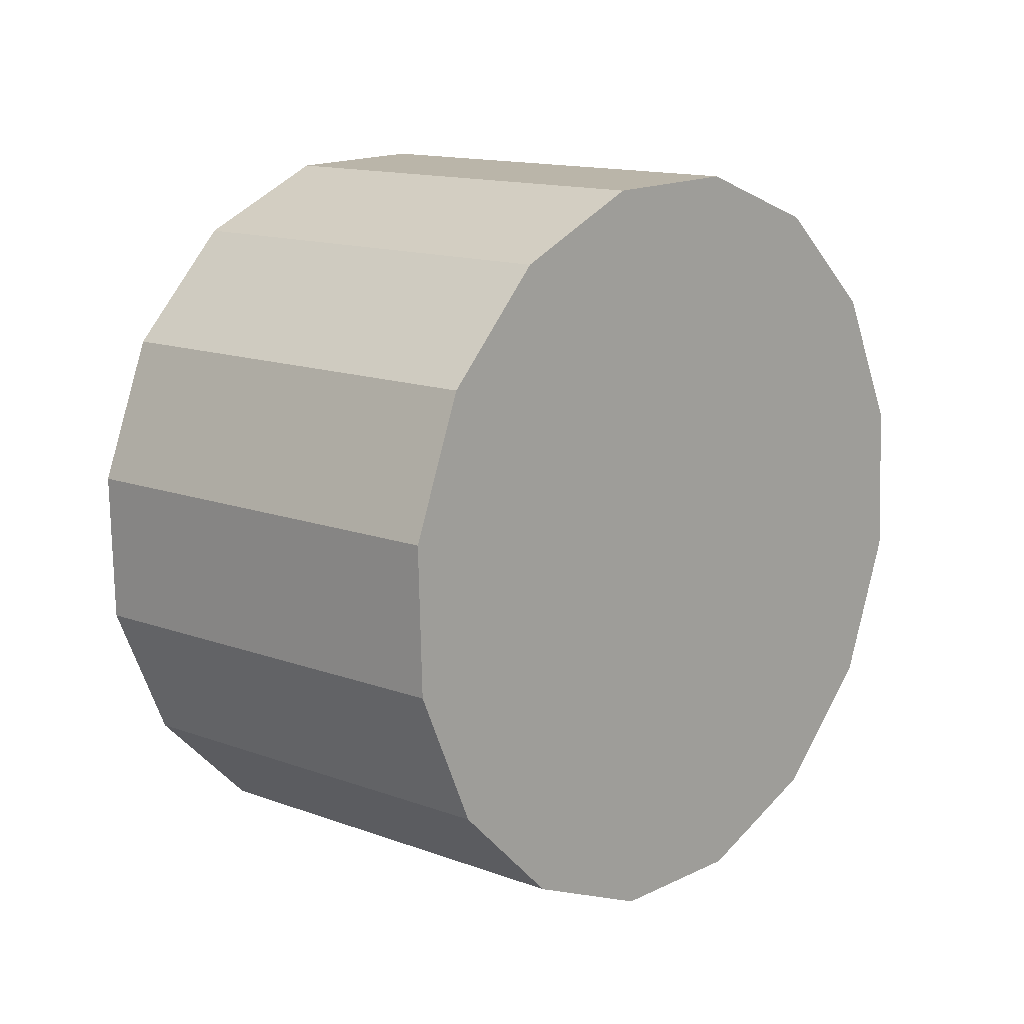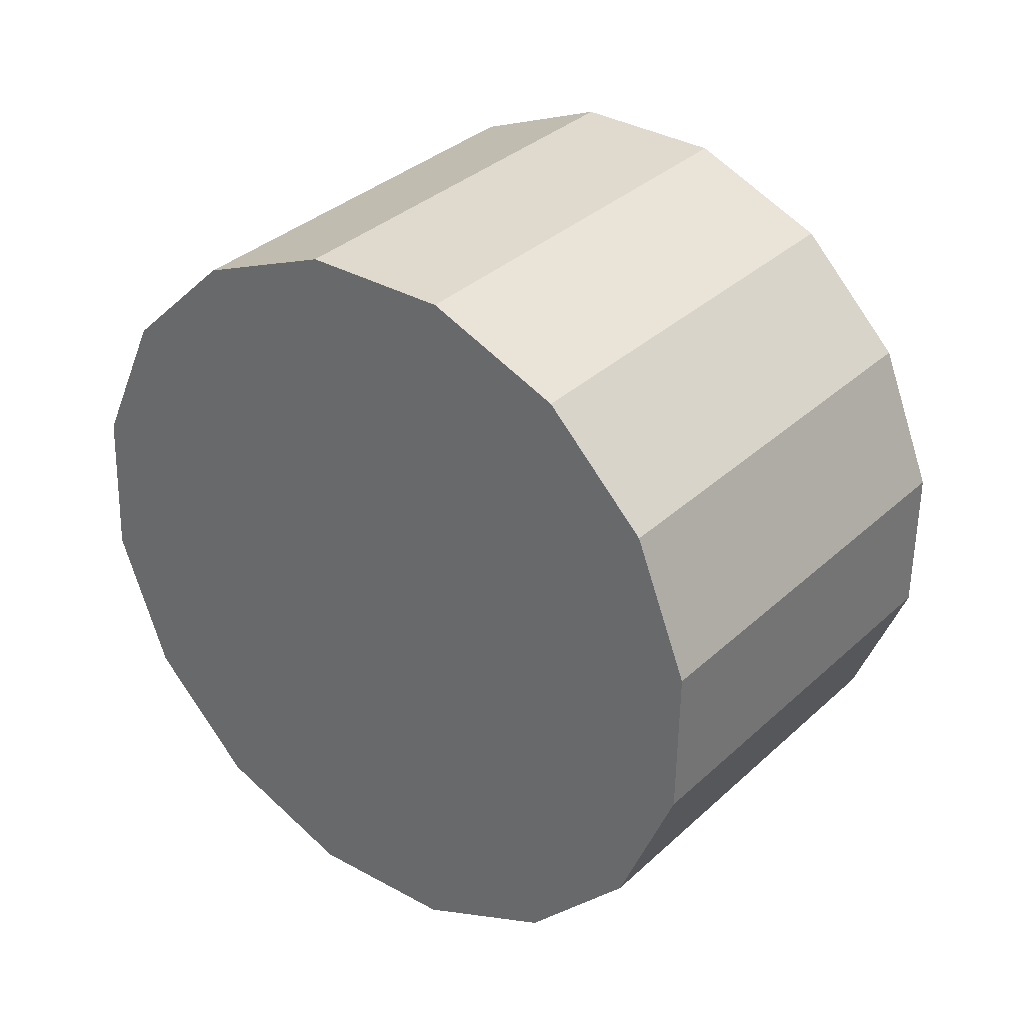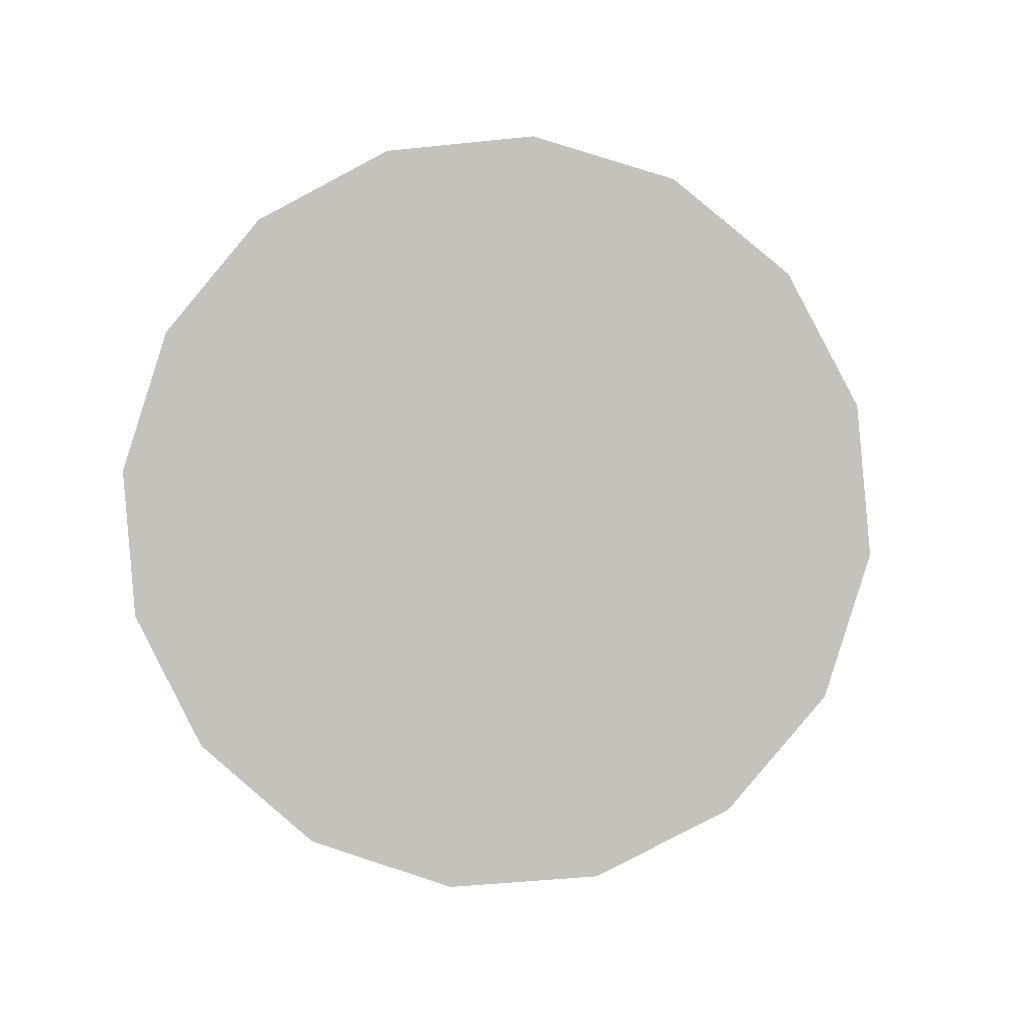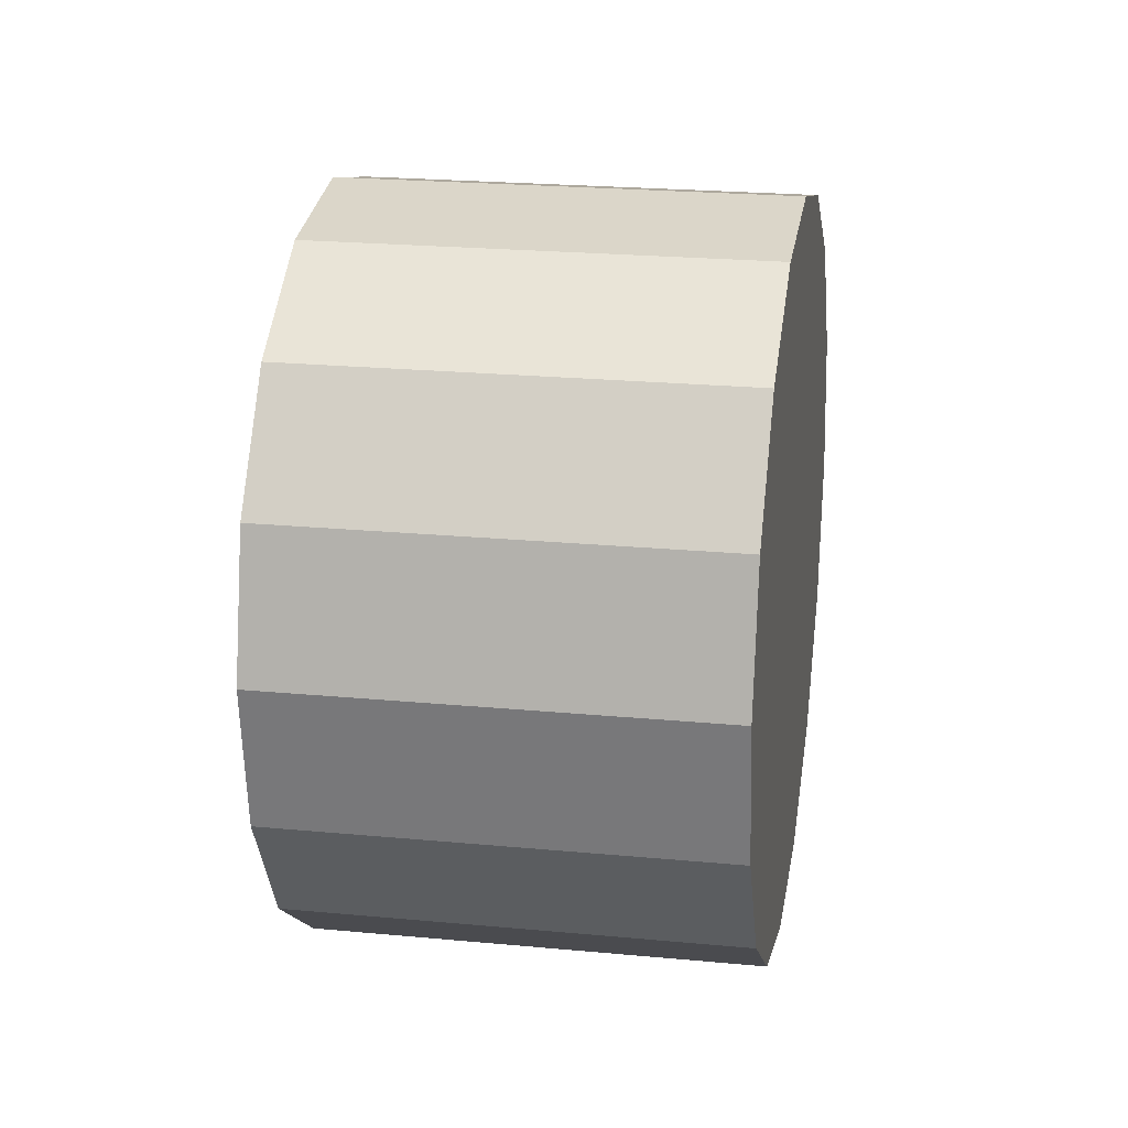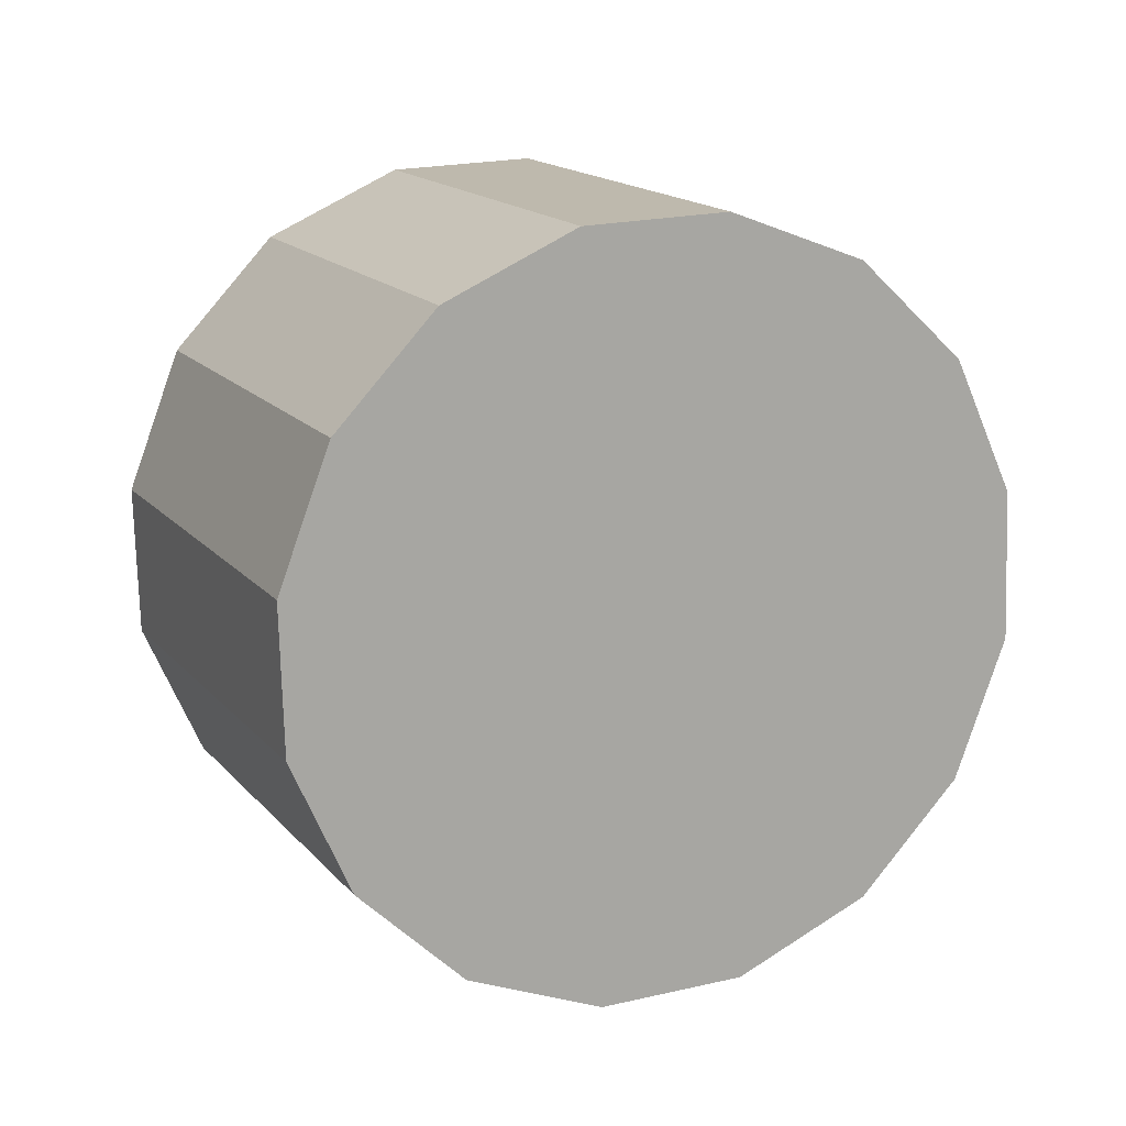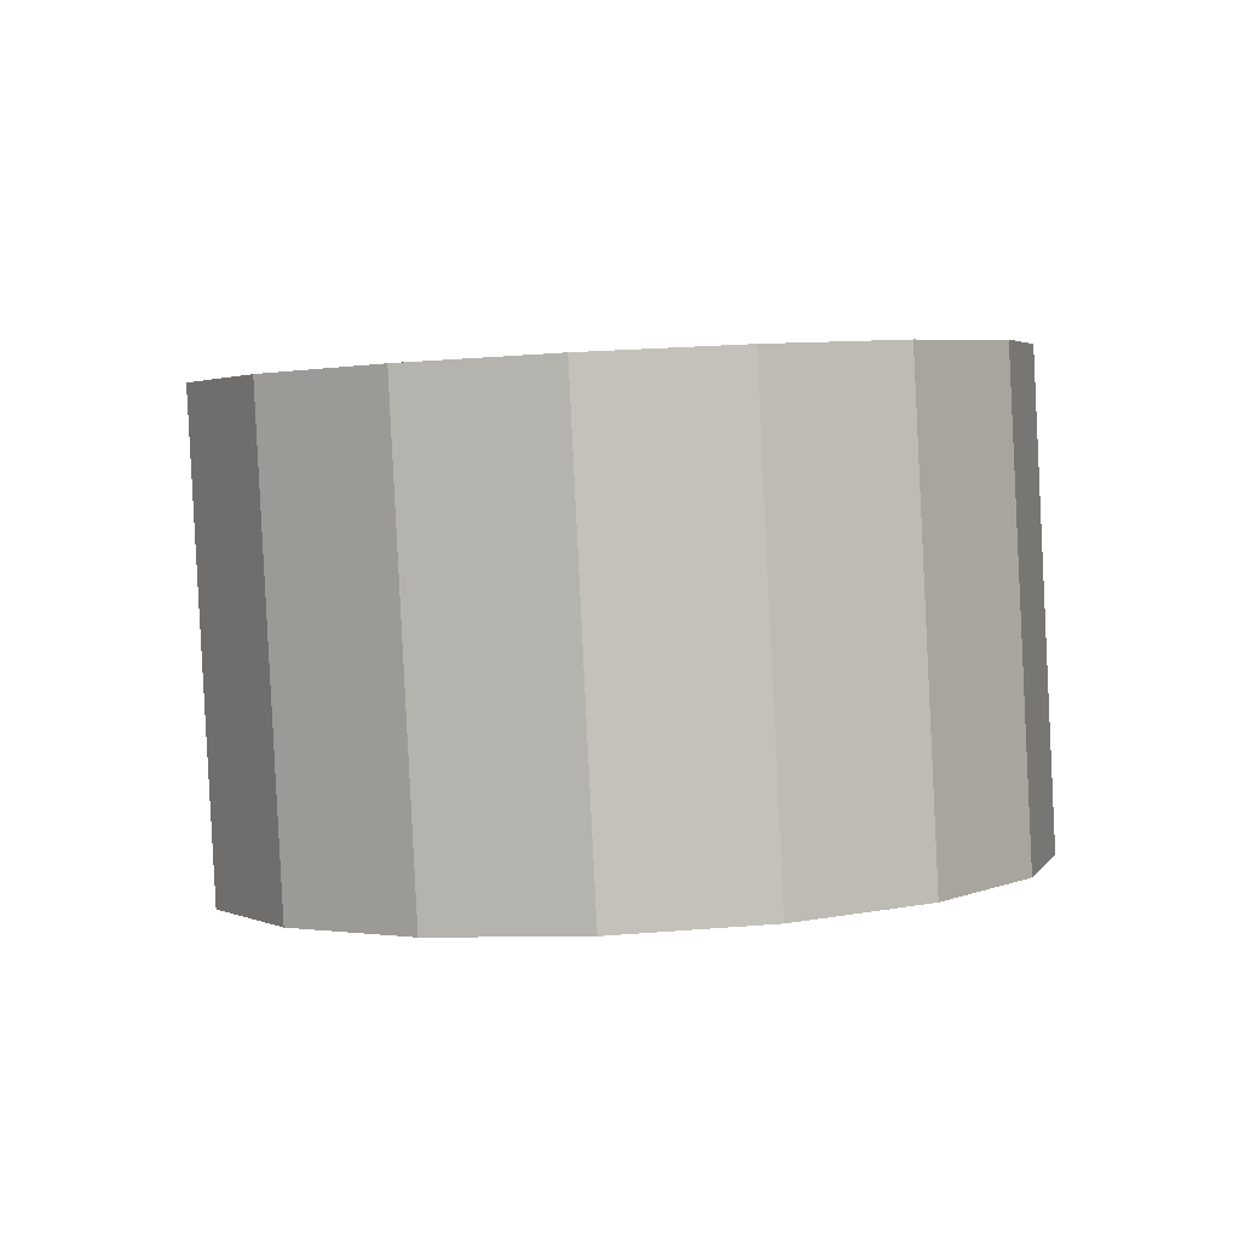
<metadata>
{"format":"obj","ext":"obj","renderer":"f3d","projection":"perspective","resolution":1024,"background":"white","views":[{"elev":20.8,"azim":169.7,"up":"+Z"},{"elev":-63.9,"azim":-163.2,"up":"+Y"},{"elev":-5.7,"azim":42.5,"up":"+Z"},{"elev":58.0,"azim":135.1,"up":"+Z"},{"elev":8.5,"azim":12.8,"up":"+Z"},{"elev":-34.7,"azim":-75.9,"up":"+Y"}]}
</metadata>
<code>
o Cylinder.029_Cylinder.1818
v 2.471 0.4884 -1.556
v 1.265 2.072 -1.355
v 2.838 0.7058 -1.064
v 1.632 2.289 -0.8634
v 3.036 0.779 -0.4481
v 1.831 2.362 -0.2476
v 3.036 0.697 0.1979
v 1.831 2.28 0.3984
v 2.837 0.4722 0.7757
v 1.632 2.055 0.9762
v 2.47 0.139 1.197
v 1.264 1.722 1.398
v 1.989 -0.2521 1.399
v 0.784 1.331 1.599
v 1.47 -0.6415 1.349
v 0.2644 0.9417 1.55
v 0.99 -0.9698 1.056
v -0.2155 0.6134 1.257
v 0.6228 -1.187 0.5642
v -0.5827 0.3961 0.7647
v 0.4242 -1.26 -0.0516
v -0.7814 0.3229 0.1489
v 0.4244 -1.178 -0.6976
v -0.7811 0.4049 -0.4971
v 0.6235 -0.9536 -1.275
v -0.582 0.6296 -1.075
v 0.991 -0.6203 -1.697
v -0.2145 0.9629 -1.497
v 1.471 -0.2292 -1.898
v 0.2656 1.354 -1.698
v 1.991 0.1601 -1.849
v 0.7852 1.743 -1.648
f 2 3 1
f 4 5 3
f 6 7 5
f 8 9 7
f 10 11 9
f 12 13 11
f 14 15 13
f 16 17 15
f 18 19 17
f 20 21 19
f 22 23 21
f 24 25 23
f 26 27 25
f 28 29 27
f 18 14 6
f 30 31 29
f 32 1 31
f 19 23 31
f 2 4 3
f 4 6 5
f 6 8 7
f 8 10 9
f 10 12 11
f 12 14 13
f 14 16 15
f 16 18 17
f 18 20 19
f 20 22 21
f 22 24 23
f 24 26 25
f 26 28 27
f 28 30 29
f 6 4 2
f 2 32 30
f 30 28 26
f 26 24 22
f 22 20 18
f 18 16 14
f 14 12 10
f 10 8 14
f 8 6 14
f 6 2 22
f 2 30 22
f 30 26 22
f 22 18 6
f 30 32 31
f 32 2 1
f 31 1 3
f 3 5 7
f 7 9 11
f 11 13 7
f 13 15 7
f 15 17 19
f 19 21 23
f 23 25 31
f 25 27 31
f 27 29 31
f 31 3 15
f 3 7 15
f 15 19 31

</code>
